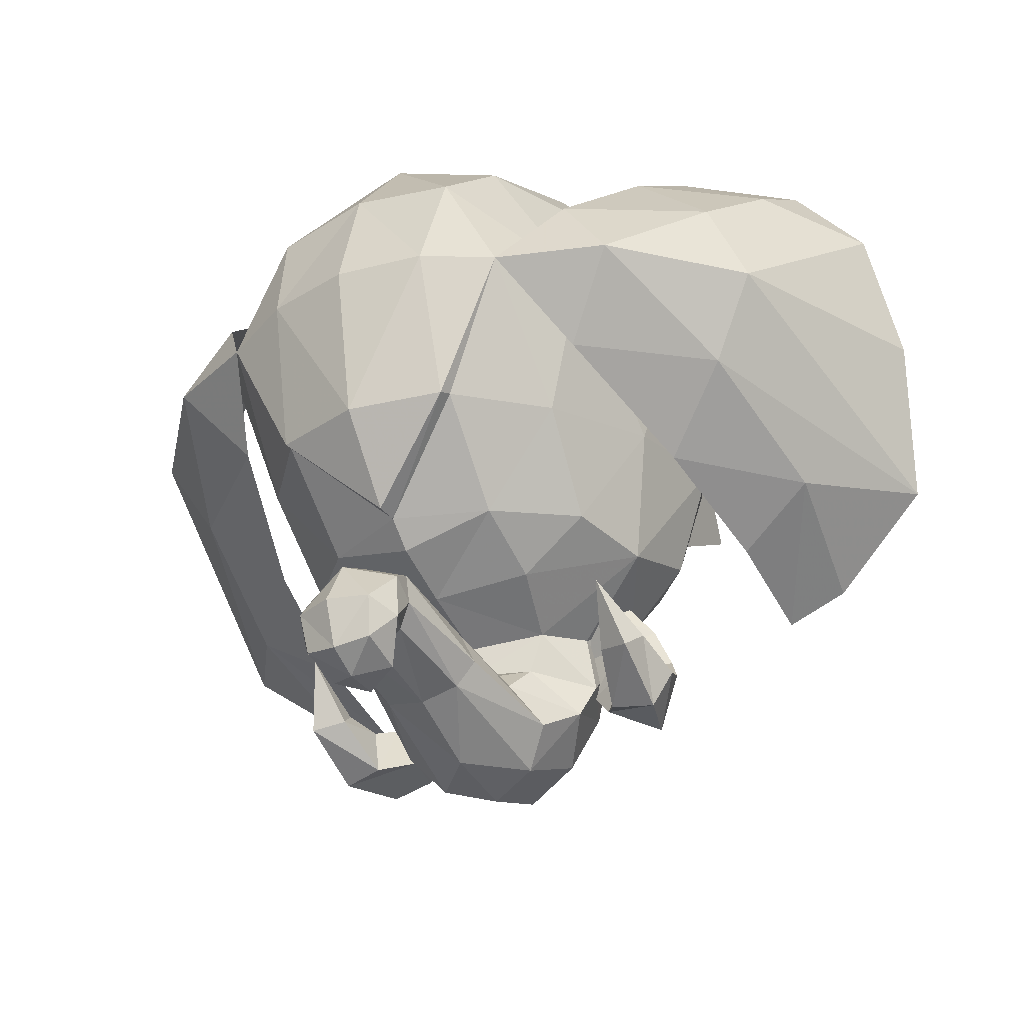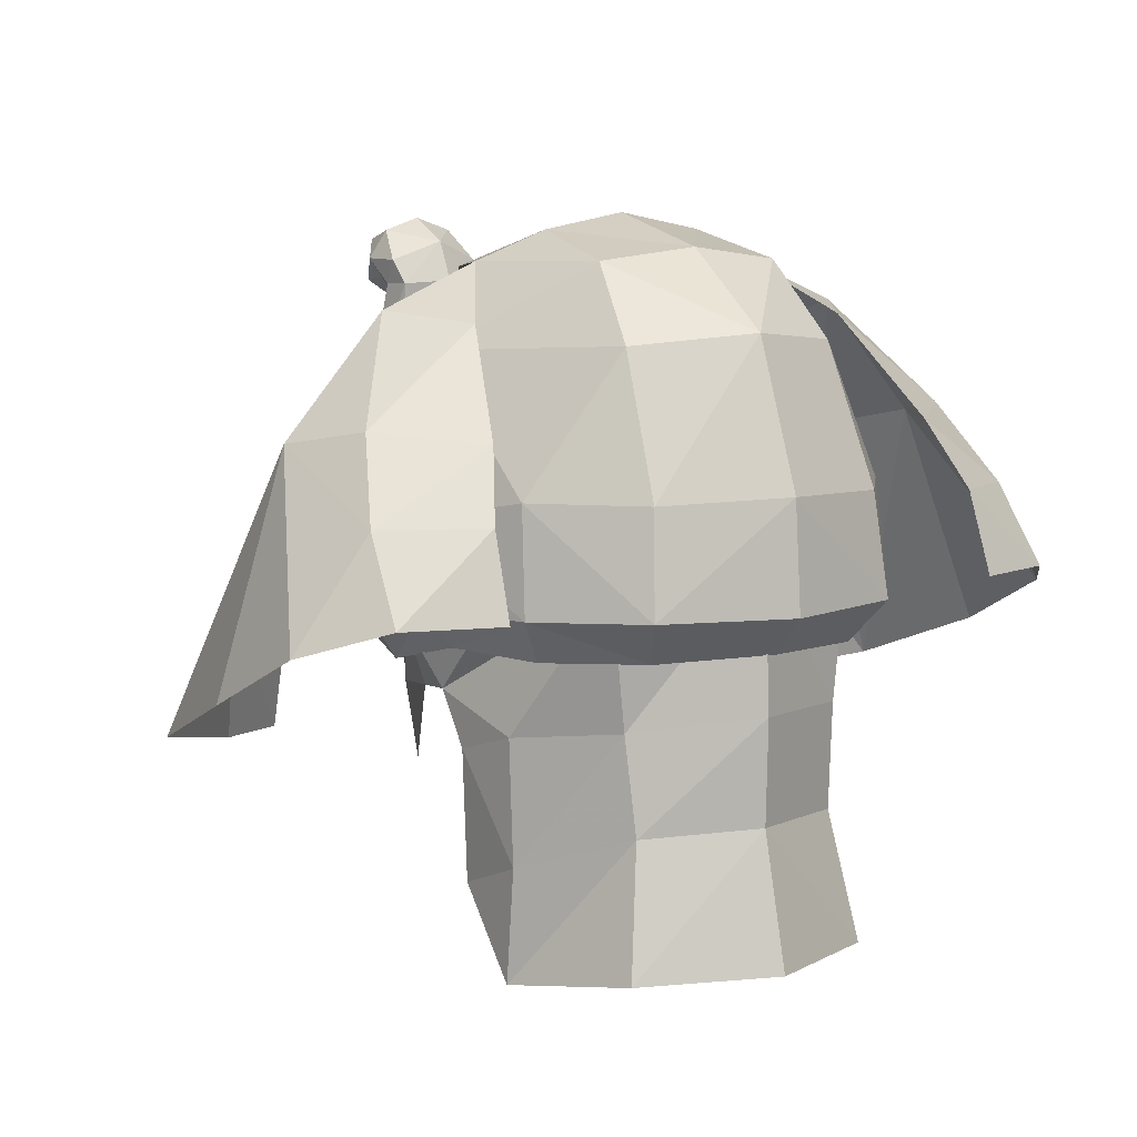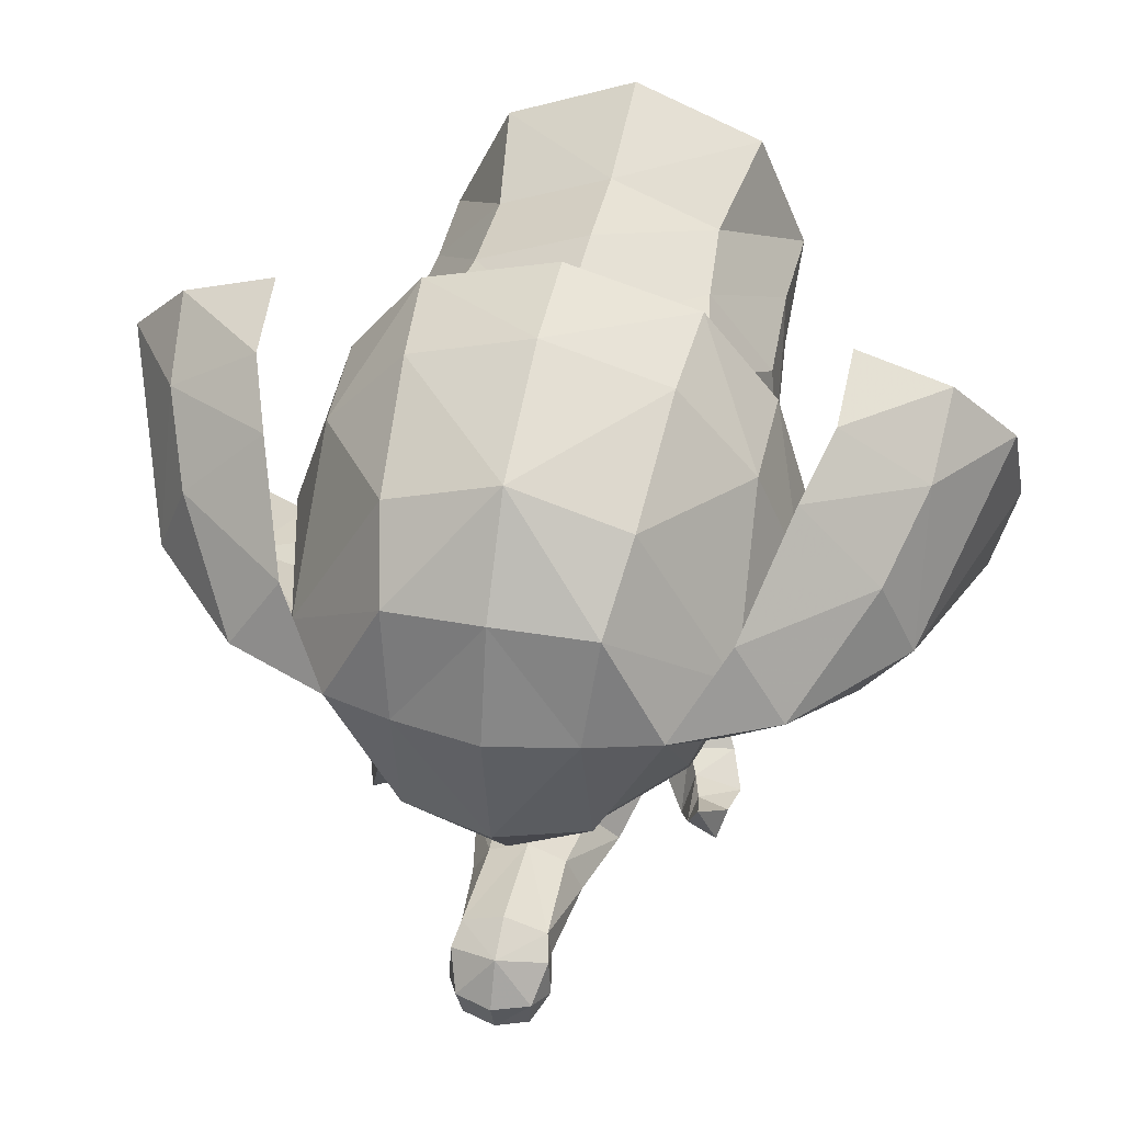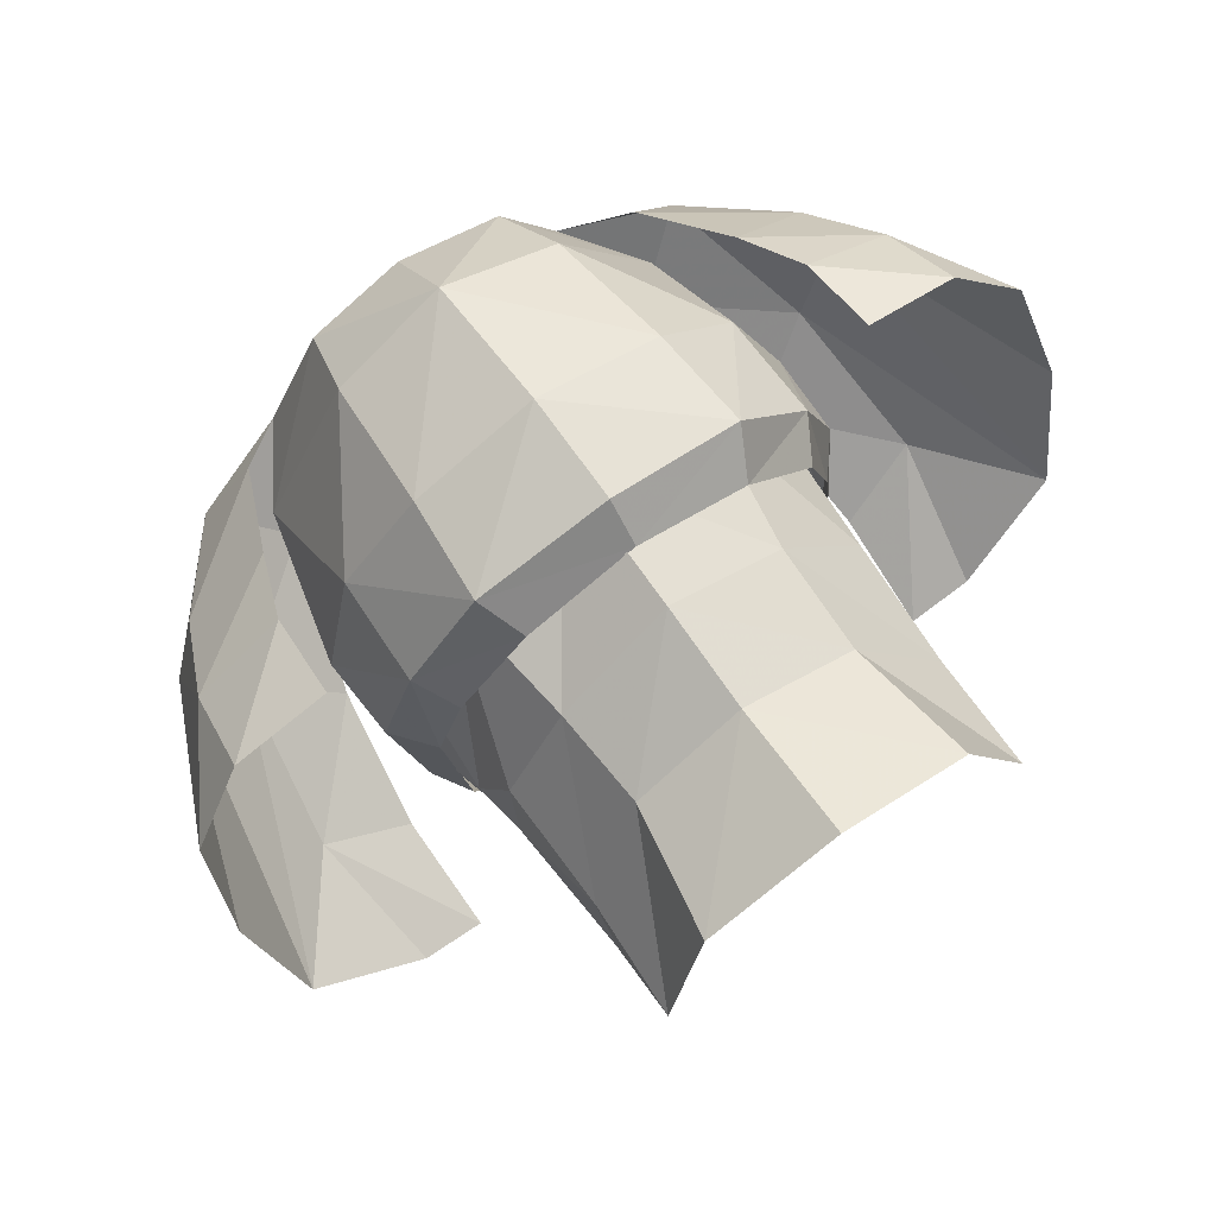
<metadata>
{"format":"obj","ext":"obj","renderer":"f3d","projection":"perspective","resolution":1024,"background":"white","views":[{"elev":-32.9,"azim":30.0,"up":"+Y"},{"elev":7.9,"azim":146.0,"up":"+Z"},{"elev":42.0,"azim":11.7,"up":"+Y"},{"elev":75.8,"azim":144.8,"up":"+Y"}]}
</metadata>
<code>
g common_hair_male_3015
v 3.736 -0.4112 83.69
v 3.526 -0.7456 85.79
v 2.96 -2.693 85.08
v 4.148 1.502 85.58
v 3.465 3.735 84.18
v 3.413 3.582 85.97
v 2.208 5.329 84.24
v 2.068 5.115 85.98
v -0.06432 5.806 86.05
v 4.075 1.728 84.19
v 1.854 4.79 83.53
v 3.073 3.475 83.49
v -0.06431 5.365 83.58
v -0.06431 5.944 84.22
v 2.335 -2.323 82.95
v 3.361 -0.3068 83.04
v 3.039 -2.161 83.51
v 3.533 1.742 83.52
v 1.569 -3.67 84.42
v 1.135 -3.85 85.28
v 1.71 -4.643 84.38
v 1.534 -3.924 83.57
v 1.956 -3.199 83.45
v 1.086 -3.584 83.26
v 0.9262 -4.551 85.33
v 1.566 -5.277 84.72
v 1.158 -4.638 83.25
v 0.9514 -5.817 83.91
v -0.06428 -4.829 82.93
v -0.06427 -6.109 83.51
v 0.7869 -6.34 85.1
v -0.06427 -6.588 84.8
v -0.06427 -6.377 86.02
v 0.7633 -5.017 85.8
v 1.268 -5.766 85.49
v -0.06428 -3.938 83.03
v -3.864 -0.4113 83.69
v -3.089 -2.693 85.08
v -3.655 -0.7456 85.79
v -4.277 1.502 85.58
v -3.542 3.582 85.97
v -3.593 3.735 84.18
v -2.337 5.329 84.24
v -2.196 5.115 85.98
v -4.203 1.728 84.19
v -1.982 4.79 83.53
v -3.202 3.475 83.49
v -2.464 -2.323 82.95
v -3.168 -2.161 83.51
v -3.49 -0.3069 83.04
v -3.661 1.742 83.52
v -1.697 -3.67 84.42
v -1.839 -4.643 84.38
v -1.264 -3.85 85.28
v -2.085 -3.199 83.45
v -1.662 -3.924 83.57
v -1.215 -3.584 83.26
v -1.055 -4.551 85.33
v -1.695 -5.277 84.72
v -1.287 -4.638 83.25
v -1.08 -5.817 83.91
v -0.9155 -6.34 85.1
v -0.8919 -5.017 85.8
v -1.397 -5.766 85.49
v -3.152 2.786 80.12
v -3.189 2.955 82.21
v -1.882 4.557 82.54
v -1.862 4.492 80.77
v 0.08136 5.333 80.87
v 0.08136 5.859 78.64
v -2.174 4.928 78.6
v -3.356 2.559 84.18
v -2.213 4.456 84.73
v 0.08135 5.268 85.15
v 0.08136 5.388 82.63
v -3.329 1.573 81.85
v -3.326 1.132 82.79
v -3.218 2.695 78.23
v -3.143 1.403 79.6
v 2.045 4.333 82.4
v 3.136 2.769 82.21
v 3.075 2.786 80.12
v 1.928 4.492 80.77
v 2.319 4.928 78.6
v 2.376 4.456 84.73
v 3.373 2.559 84.18
v 3.368 1.172 82.77
v 3.252 1.573 81.85
v 3.141 2.695 78.23
v 3.065 1.403 79.6
v 3.368 1.172 82.77
v 3.373 2.559 84.18
v 3.548 0.3147 83.73
v 3.29 0.5044 82.72
v 2.757 -1.033 82.52
v 2.908 -0.3877 81.34
v -3.588 0.1797 83.68
v -3.356 2.559 84.18
v -3.326 1.132 82.79
v -3.318 0.3041 82.91
v -3.025 -0.2833 82.13
v -2.886 -1.084 82.78
v 2.411 -1.783 84.41
v -2.561 -1.783 84.41
v 3.339 -0.1287 88.07
v 4.057 -1.354 85.74
v 5.336 -0.1948 86.49
v 4.38 1.123 88.8
v 2.64 1.042 89.53
v 7.153 -1.027 82.04
v 6.146 1.169 86.82
v 4.368 -2.197 83.53
v 4.345 -2.745 81.62
v 5.743 -1.392 83.92
v 7.512 1.486 82.99
v 3.507 2.428 88.62
v 5.548 2.625 87.08
v 4.145 3.942 86.92
v 4.548 4.616 85.78
v 6.202 4.592 84.39
v 4.597 5.093 84.4
v 6.079 3.678 85.74
v 7.281 3.421 83.93
v 5.399 -2.371 81.6
v -3.467 -0.1288 88.07
v -5.465 -0.1948 86.49
v -4.186 -1.354 85.74
v -4.509 1.123 88.8
v -2.769 1.042 89.53
v -6.275 1.169 86.82
v -7.281 -1.027 82.04
v -4.497 -2.197 83.53
v -5.872 -1.392 83.92
v -4.474 -2.745 81.62
v -7.641 1.486 82.99
v -3.636 2.428 88.62
v -4.273 3.942 86.92
v -5.677 2.625 87.08
v -4.676 4.616 85.78
v -4.725 5.093 84.4
v -6.331 4.592 84.39
v -6.208 3.678 85.74
v -7.41 3.421 83.93
v -5.528 -2.371 81.6
f 1 2 3
f 4 5 6
f 6 5 7
f 8 7 9
f 1 4 2
f 5 4 10
f 11 7 5
f 5 12 11
f 13 14 7
f 7 11 13
f 15 16 17
f 16 10 1
f 18 12 5
f 10 18 5
f 10 4 1
f 19 20 21
f 1 3 17
f 9 7 14
f 6 7 8
f 17 16 1
f 19 22 23
f 23 22 24
f 20 25 21
f 21 25 26
f 27 26 28
f 29 27 28
f 28 30 29
f 28 26 31
f 30 28 31
f 31 32 30
f 32 31 33
f 25 34 26
f 23 17 3
f 34 35 26
f 26 35 31
f 3 19 23
f 23 15 17
f 19 21 22
f 22 27 24
f 27 29 36
f 36 24 27
f 21 27 22
f 20 19 3
f 27 21 26
f 16 18 10
f 37 38 39
f 40 41 42
f 41 43 42
f 44 9 43
f 37 39 40
f 42 45 40
f 46 47 42
f 42 43 46
f 13 46 43
f 43 14 13
f 48 49 50
f 50 37 45
f 51 42 47
f 45 42 51
f 45 37 40
f 52 53 54
f 37 49 38
f 9 14 43
f 41 44 43
f 49 37 50
f 52 55 56
f 55 57 56
f 54 53 58
f 53 59 58
f 60 61 59
f 29 30 61
f 61 60 29
f 61 62 59
f 30 32 62
f 62 61 30
f 32 33 62
f 58 59 63
f 55 38 49
f 63 59 64
f 59 62 64
f 38 55 52
f 55 49 48
f 52 56 53
f 56 57 60
f 60 57 36
f 36 29 60
f 53 56 60
f 54 38 52
f 60 59 53
f 50 45 51
f 65 66 67
f 67 68 65
f 69 70 71
f 71 68 69
f 66 72 73
f 73 67 66
f 74 75 67
f 67 73 74
f 66 76 77
f 77 72 66
f 78 65 68
f 68 71 78
f 75 69 68
f 68 67 75
f 65 79 76
f 76 66 65
f 78 79 65
f 80 81 82
f 82 83 80
f 84 70 69
f 69 83 84
f 85 86 87
f 81 80 85
f 80 75 74
f 74 85 80
f 87 88 81
f 81 85 87
f 83 82 89
f 89 84 83
f 83 69 75
f 75 80 83
f 88 90 82
f 82 81 88
f 89 82 90
f 91 92 93
f 93 94 91
f 95 96 94
f 94 93 95
f 97 98 99
f 99 100 97
f 101 102 97
f 97 100 101
f 103 95 93
f 97 102 104
f 105 106 107
f 108 109 105
f 107 110 111
f 112 113 114
f 114 107 106
f 106 112 114
f 105 107 108
f 111 110 115
f 116 117 118
f 108 116 109
f 119 120 121
f 122 119 118
f 118 117 122
f 122 111 123
f 107 111 108
f 114 110 107
f 124 110 114
f 123 111 115
f 117 111 122
f 108 111 117
f 116 108 117
f 119 122 120
f 122 123 120
f 113 124 114
f 125 126 127
f 128 125 129
f 126 130 131
f 132 133 134
f 133 127 126
f 127 133 132
f 125 128 126
f 130 135 131
f 136 137 138
f 128 129 136
f 139 140 141
f 142 137 139
f 137 142 138
f 142 143 130
f 126 128 130
f 133 126 131
f 144 133 131
f 143 135 130
f 138 142 130
f 128 138 130
f 136 138 128
f 139 141 142
f 142 141 143
f 134 133 144
g common_hair_male_3015
v 2.626 -2.543 86.52
v 2.96 -2.693 85.08
v 3.526 -0.7456 85.79
v 2.786 -1.119 87.82
v 1.561 -1.221 89.18
v 1.469 -2.716 87.7
v -0.06429 -2.743 88.33
v -0.06429 -3.152 87.9
v -0.06429 -3.593 86.88
v 3.522 1.226 88.16
v 2.64 1.042 89.53
v -0.06431 3.223 89.76
v 1.429 1.225 90.03
v 1.633 3.041 89.56
v -0.06431 4.902 88.48
v 3.522 1.226 88.16
v 2.64 1.042 89.53
v -0.0643 -1.356 89.81
v 1.511 -1.3 89.39
v 1.429 1.225 90.03
v 2.068 5.115 85.98
v 1.895 4.131 88.3
v 3.413 3.582 85.97
v 1.493 -3.351 86.48
v -0.06429 -2.743 88.33
v -0.06429 -2.749 88.73
v -0.06428 -4.02 85.7
v 1.135 -3.85 85.28
v -0.06432 5.806 86.05
v -0.06428 -4.509 85.62
v 0.9262 -4.551 85.33
v 4.148 1.502 85.58
v -0.06428 -4.772 85.97
v 0.7633 -5.017 85.8
v -0.06428 -4.41 87.16
v 0.6826 -4.471 89.02
v 0.6239 -4.673 87.19
v 0.9274 -5.278 87.23
v 0.7869 -6.34 85.1
v 1.268 -5.766 85.49
v 0.6011 -5.659 87.25
v -0.06428 -4.147 89.07
v -0.06428 -4.473 89.77
v 0.7822 -4.727 89.44
v 0.744 -4.989 89
v 0.5911 -5.287 89.96
v 0.827 -5.486 89.46
v 0.4503 -5.291 88.79
v 0.4795 -5.572 89.1
v -0.06428 -5.465 88.58
v -0.06428 -5.558 88.83
v -0.06428 -5.287 90.18
v -0.06428 -6.039 89.91
v 0.5215 -5.932 89.79
v -0.06428 -5.92 88.62
v -0.06428 -6.316 89.39
v 0.4935 -6.133 89.04
v -0.06428 -6.325 88.81
v -0.06428 -5.789 87.26
v 1.561 -1.221 89.18
v 2.64 1.042 89.53
v -0.0643 1.224 90.3
v -0.0643 1.224 90.3
v -0.06427 -6.377 86.02
v 2.164 -2.931 84.14
v 2.609 -3.5 83.81
v 2.241 -3.557 83.2
v 1.654 -3.067 83.69
v 1.654 -3.071 83.88
v 1.8 -3.187 84.64
v 1.491 -3.91 84.15
v 2.115 -3.93 84.29
v 1.416 -3.811 83.46
v 1.688 -3.327 84.44
v 2.844 -4.096 83.62
v 2.432 -4.167 83.07
v 2.311 -4.387 84.32
v 1.507 -4.631 84.06
v 1.765 -3.722 83.22
v 1.947 -4.246 83
v 1.564 -4.433 83.3
v 2.3 -4.968 83.21
v 3.097 -4.589 83.98
v 1.911 -5.144 84.32
v 3.334 -4.917 84.66
v 3.029 -5.538 84.81
v 2.661 -5.453 83.78
v 2.517 -4.585 84.77
v 2.312 -5.449 84.94
v 3.221 -4.574 85.5
v 3.084 -4.901 85.92
v 2.664 -4.483 85.39
v 2.536 -4.78 85.74
v 2.796 -3.794 86.38
v -2.755 -2.543 86.52
v -3.655 -0.7456 85.79
v -3.089 -2.693 85.08
v -2.914 -1.119 87.82
v -1.598 -2.716 87.7
v -1.689 -1.221 89.18
v -2.769 1.042 89.53
v -3.65 1.226 88.16
v -1.761 3.041 89.56
v -1.557 1.225 90.03
v -3.65 1.226 88.16
v -2.769 1.042 89.53
v -1.557 1.225 90.03
v -1.64 -1.3 89.39
v -2.196 5.115 85.98
v -3.542 3.582 85.97
v -2.024 4.131 88.3
v -1.622 -3.351 86.48
v -1.264 -3.85 85.28
v -1.055 -4.551 85.33
v -4.277 1.502 85.58
v -0.8919 -5.017 85.8
v -0.7525 -4.673 87.19
v -0.8111 -4.471 89.02
v -1.056 -5.278 87.23
v -0.9155 -6.34 85.1
v -0.7296 -5.659 87.25
v -1.397 -5.766 85.49
v -0.9108 -4.727 89.44
v -0.8725 -4.989 89
v -0.7197 -5.287 89.96
v -0.9555 -5.486 89.46
v -0.5789 -5.291 88.79
v -0.6081 -5.572 89.1
v -0.65 -5.932 89.79
v -0.6221 -6.133 89.04
v -1.689 -1.221 89.18
v -2.769 1.042 89.53
v -2.37 -3.557 83.2
v -2.737 -3.5 83.81
v -2.293 -2.931 84.14
v -1.782 -3.067 83.69
v -1.782 -3.071 83.88
v -1.928 -3.187 84.64
v -2.243 -3.93 84.29
v -1.62 -3.91 84.15
v -1.817 -3.327 84.44
v -1.545 -3.811 83.46
v -2.56 -4.167 83.07
v -2.972 -4.096 83.62
v -2.439 -4.387 84.32
v -1.636 -4.631 84.06
v -1.893 -3.722 83.22
v -1.692 -4.433 83.3
v -2.076 -4.246 83
v -2.429 -4.968 83.21
v -3.226 -4.589 83.98
v -2.04 -5.144 84.32
v -3.463 -4.917 84.66
v -2.79 -5.453 83.78
v -3.157 -5.538 84.81
v -2.645 -4.585 84.77
v -2.44 -5.449 84.94
v -3.35 -4.574 85.5
v -3.212 -4.901 85.92
v -2.793 -4.483 85.39
v -2.664 -4.78 85.74
v -2.925 -3.794 86.38
f 145 146 147
f 148 149 150
f 150 149 151
f 150 152 153
f 150 145 148
f 148 154 155
f 156 157 158
f 156 158 159
f 160 158 161
f 162 163 164
f 147 154 148
f 165 166 167
f 153 168 150
f 168 146 145
f 150 168 145
f 169 163 170
f 171 172 153
f 168 172 146
f 159 165 173
f 167 166 160
f 160 166 158
f 174 175 172
f 148 155 149
f 145 147 148
f 176 167 160
f 174 172 171
f 175 174 177
f 177 178 175
f 179 180 181
f 181 180 182
f 183 184 185
f 180 186 187
f 187 188 180
f 189 180 188
f 188 187 190
f 189 188 191
f 192 189 191
f 191 193 192
f 194 192 193
f 193 195 194
f 190 196 197
f 197 198 190
f 191 190 198
f 193 199 195
f 198 197 200
f 191 198 201
f 201 200 202
f 193 191 201
f 192 194 203
f 201 202 199
f 193 201 199
f 198 200 201
f 179 186 180
f 178 177 179
f 203 185 192
f 204 163 169
f 204 205 163
f 164 206 162
f 163 205 164
f 157 161 158
f 156 207 157
f 172 168 153
f 203 208 185
f 189 192 185
f 184 182 185
f 182 184 181
f 181 178 179
f 182 189 185
f 208 183 185
f 184 178 181
f 158 166 159
f 159 166 165
f 163 162 170
f 147 176 154
f 209 210 211
f 209 211 212
f 213 209 212
f 209 214 210
f 214 215 216
f 213 217 215
f 215 218 213
f 210 219 220
f 220 211 210
f 221 219 210
f 210 216 221
f 222 221 216
f 216 215 222
f 223 224 225
f 225 217 223
f 219 226 220
f 221 227 219
f 222 228 221
f 224 226 225
f 229 230 231
f 231 227 229
f 232 229 227
f 227 221 232
f 233 232 221
f 221 228 233
f 230 233 228
f 228 231 230
f 234 235 230
f 230 229 234
f 236 234 229
f 229 232 236
f 237 236 232
f 232 233 237
f 235 237 233
f 233 230 235
f 234 238 235
f 236 238 234
f 237 238 236
f 235 238 237
f 226 231 228
f 211 223 212
f 224 223 211
f 211 220 224
f 227 231 226
f 226 224 220
f 219 227 226
f 225 222 215
f 215 217 225
f 226 228 225
f 228 222 225
f 212 223 217
f 213 212 217
f 214 218 215
f 214 216 210
f 187 196 190
f 188 190 191
f 180 189 182
f 150 151 152
f 239 240 241
f 242 243 244
f 243 151 244
f 243 153 152
f 243 242 239
f 242 245 246
f 156 247 248
f 156 159 247
f 249 250 247
f 162 251 252
f 240 242 246
f 253 254 255
f 153 243 256
f 256 239 241
f 243 239 256
f 169 170 252
f 171 153 257
f 256 241 257
f 159 173 253
f 254 249 255
f 249 247 255
f 174 257 258
f 242 244 245
f 239 242 240
f 259 249 254
f 174 171 257
f 258 260 177
f 177 174 258
f 179 261 262
f 261 263 262
f 264 265 266
f 262 267 187
f 187 186 262
f 268 267 262
f 267 269 187
f 268 270 267
f 271 272 270
f 270 268 271
f 194 195 272
f 272 271 194
f 269 273 197
f 197 196 269
f 270 273 269
f 272 195 199
f 273 200 197
f 270 274 273
f 274 202 200
f 272 274 270
f 271 203 194
f 274 199 202
f 272 199 274
f 273 274 200
f 179 262 186
f 260 179 177
f 203 271 265
f 275 169 252
f 275 252 276
f 251 162 206
f 252 251 276
f 248 247 250
f 156 248 207
f 257 153 256
f 203 265 208
f 268 265 271
f 266 265 263
f 263 261 266
f 261 179 260
f 263 265 268
f 208 265 264
f 266 261 260
f 247 159 255
f 159 253 255
f 252 170 162
f 240 246 259
f 277 278 279
f 280 277 279
f 281 280 279
f 279 278 282
f 282 283 284
f 281 285 284
f 284 286 281
f 278 277 287
f 287 288 278
f 289 283 278
f 278 288 289
f 290 284 283
f 283 289 290
f 291 286 292
f 292 293 291
f 288 287 294
f 289 288 295
f 290 289 296
f 293 292 294
f 297 295 298
f 298 299 297
f 300 289 295
f 295 297 300
f 301 296 289
f 289 300 301
f 299 298 296
f 296 301 299
f 302 297 299
f 299 303 302
f 304 300 297
f 297 302 304
f 305 301 300
f 300 304 305
f 303 299 301
f 301 305 303
f 302 303 306
f 304 302 306
f 305 304 306
f 303 305 306
f 294 296 298
f 277 280 291
f 293 287 277
f 277 291 293
f 295 294 298
f 294 287 293
f 288 294 295
f 292 286 284
f 284 290 292
f 294 292 296
f 296 292 290
f 280 286 291
f 281 286 280
f 282 284 285
f 282 278 283
f 187 269 196
f 267 270 269
f 262 263 268
f 243 152 151

</code>
